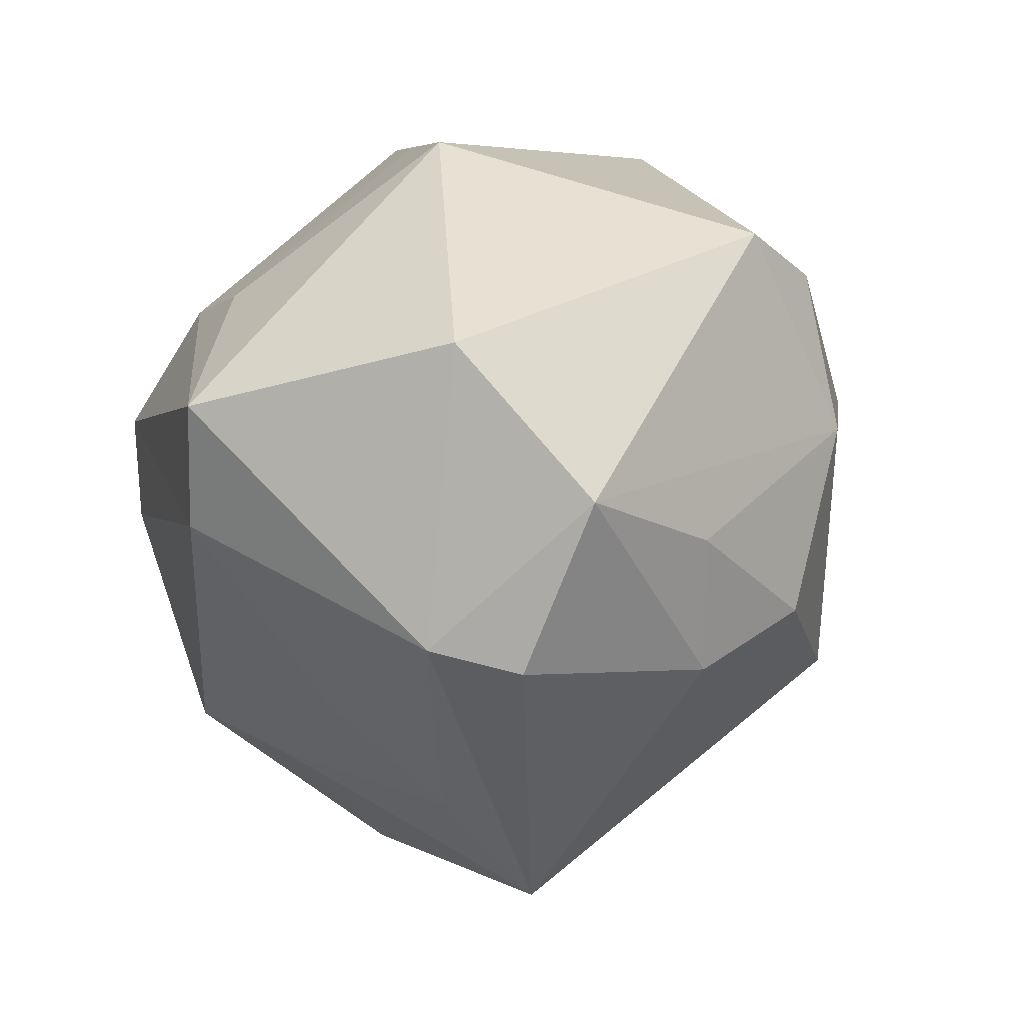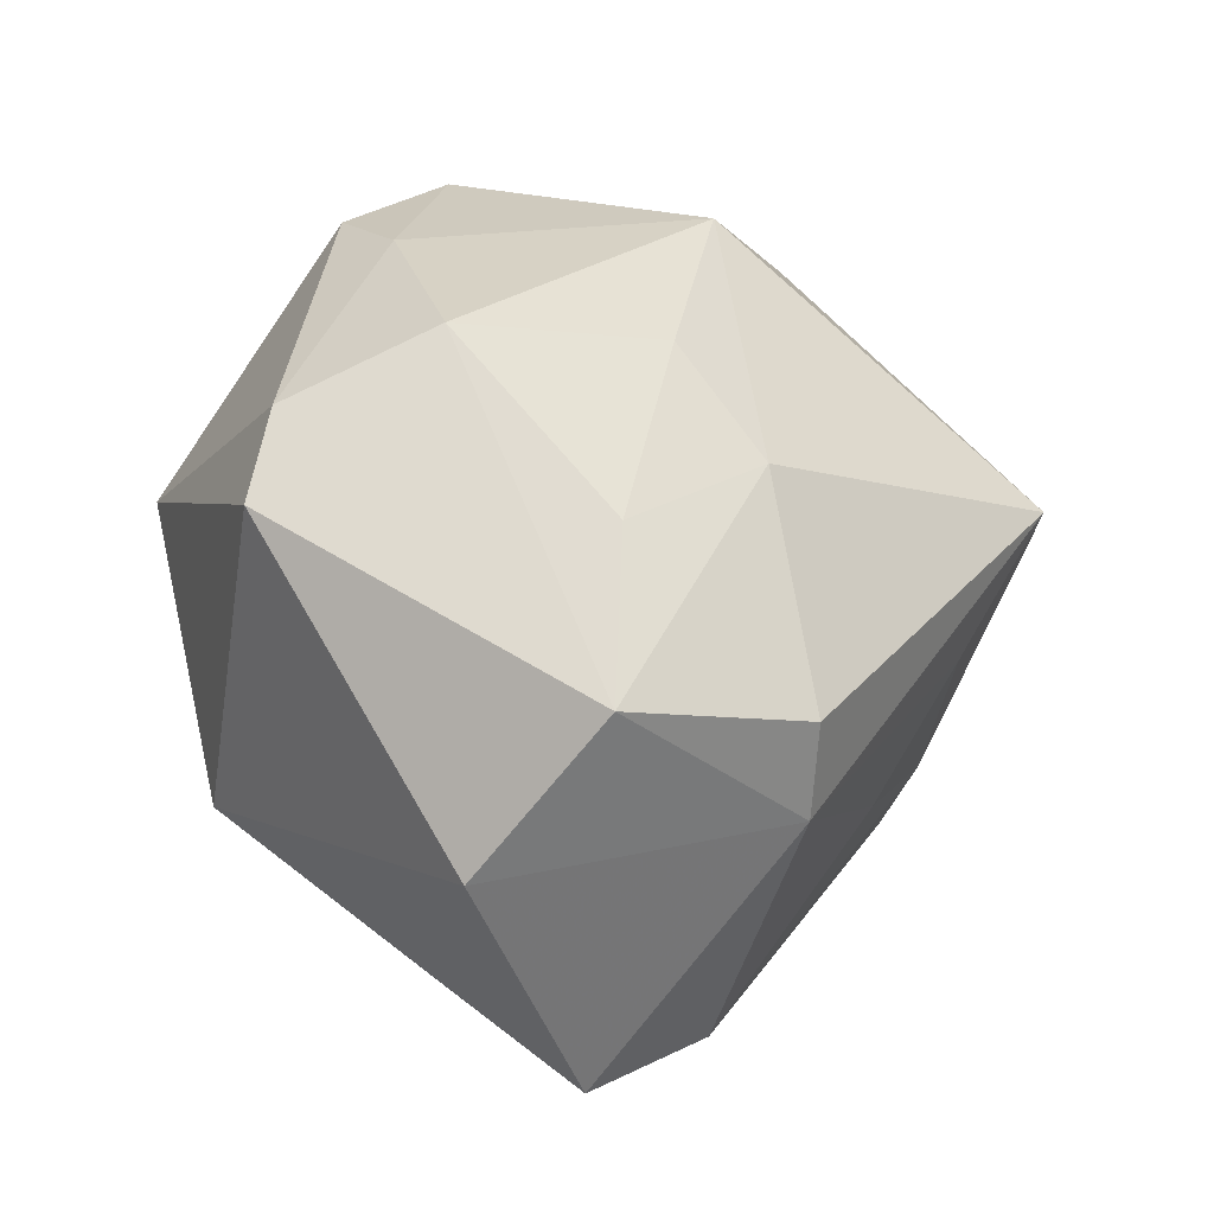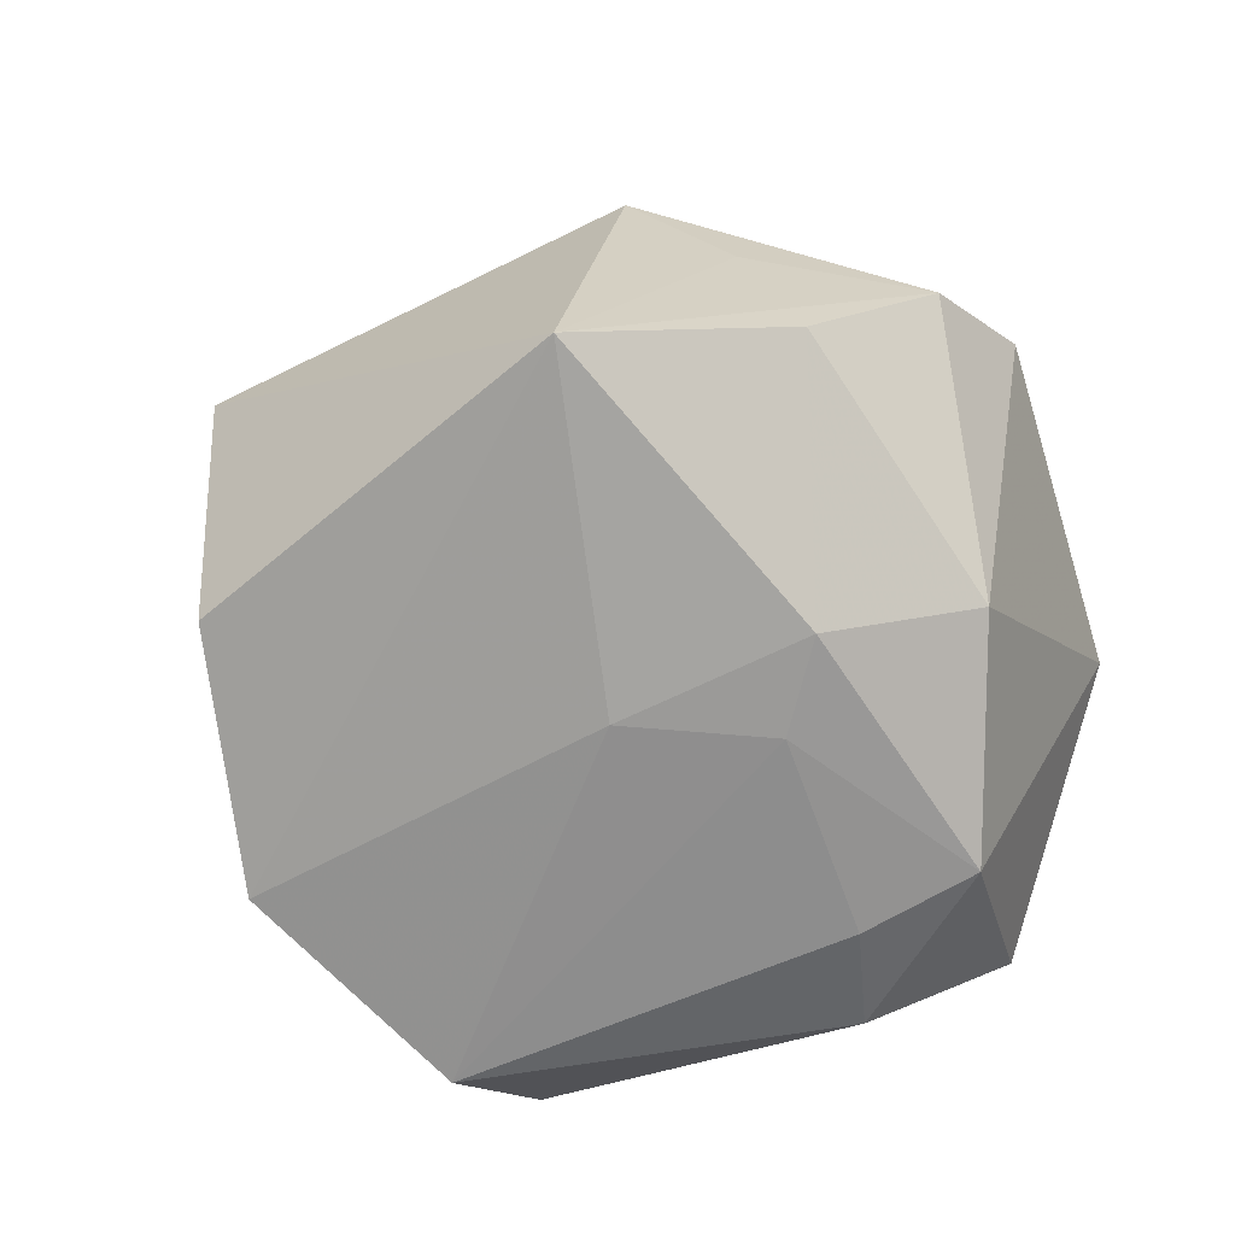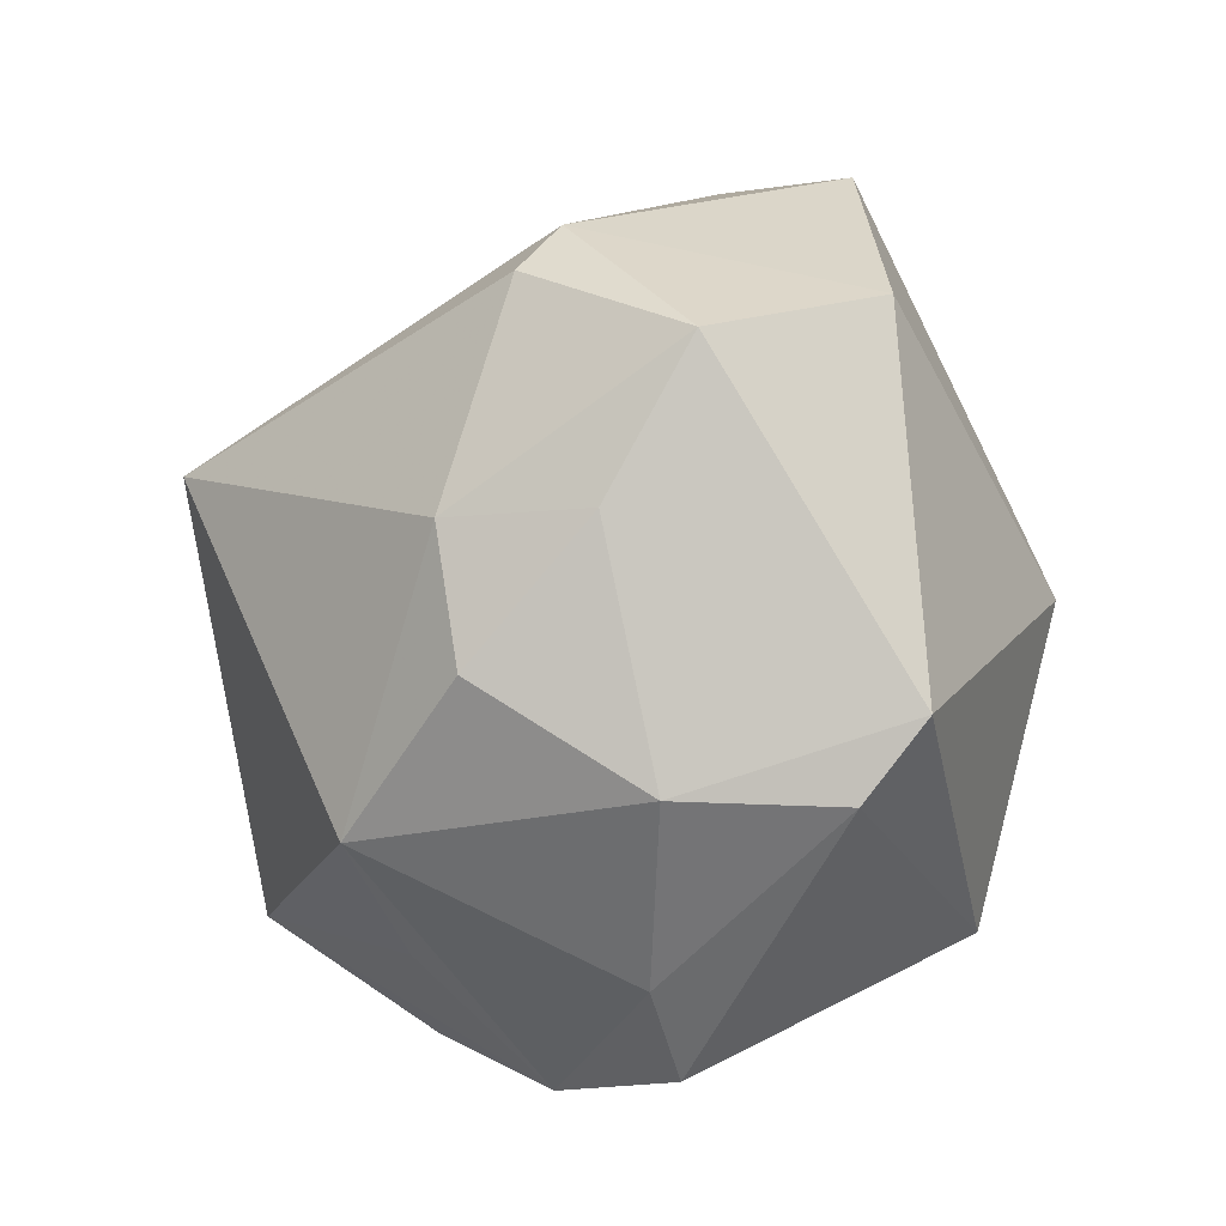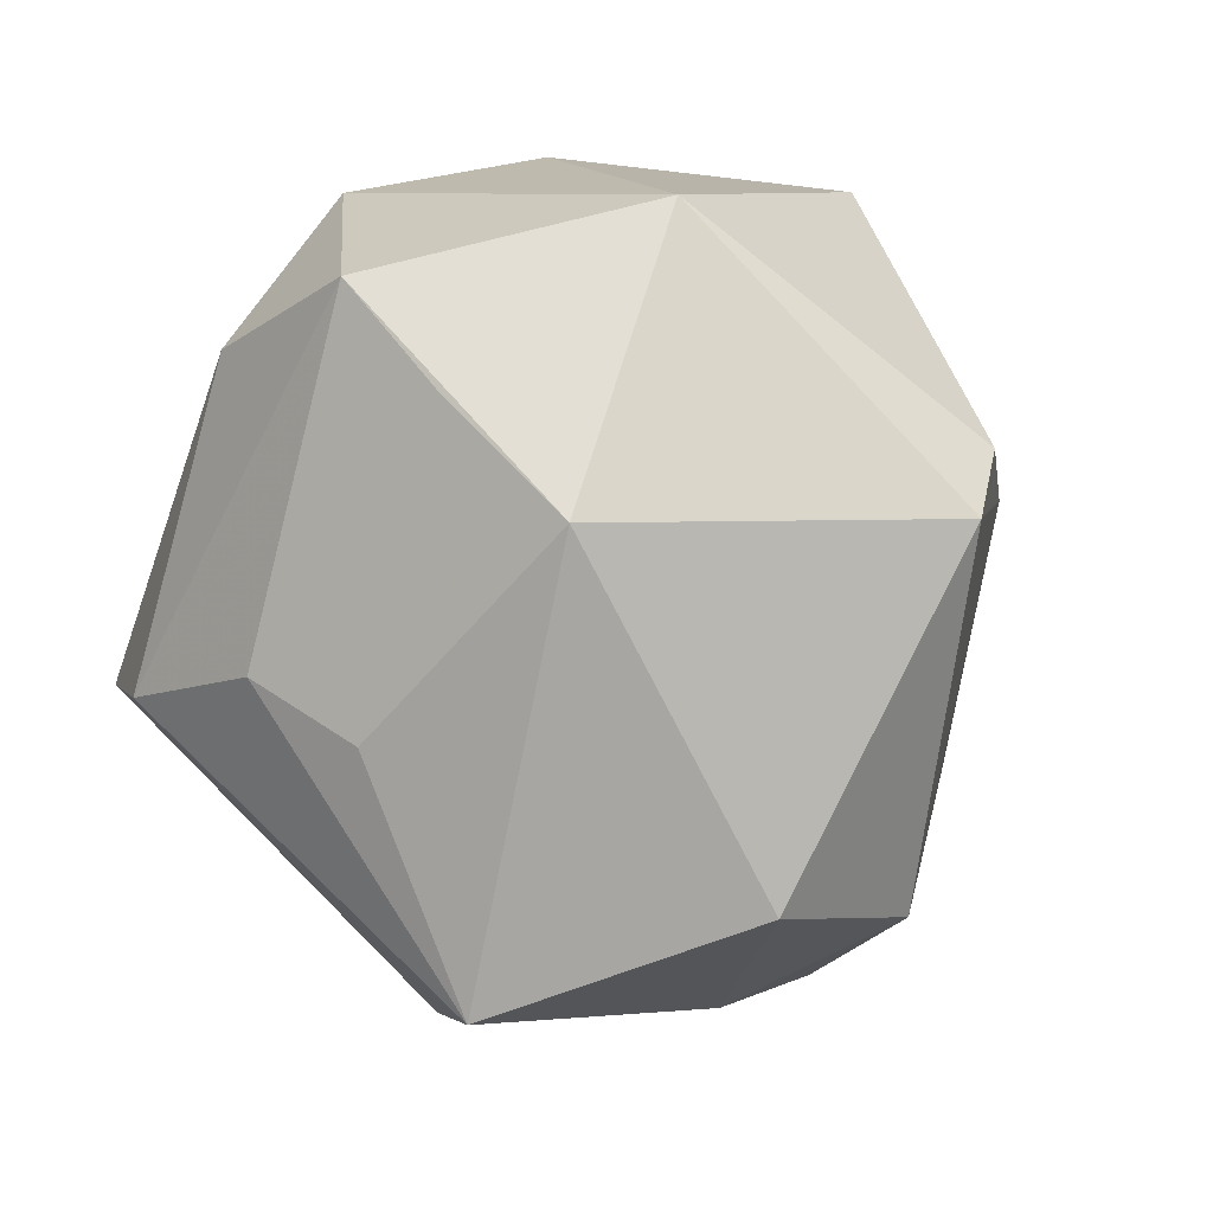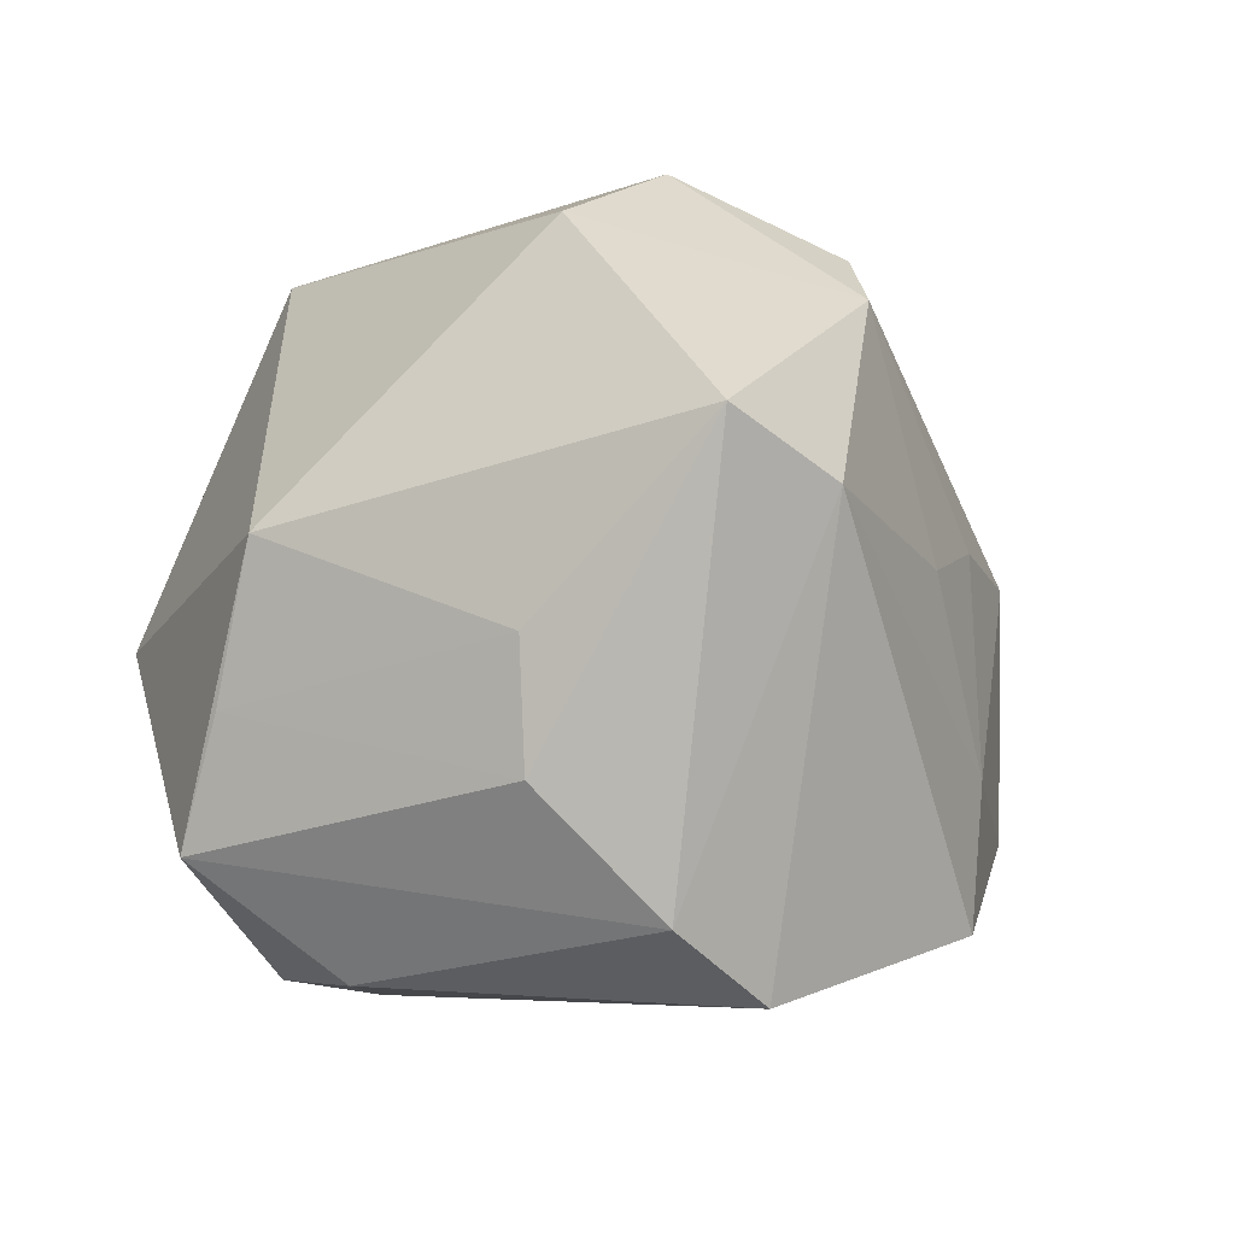
<metadata>
{"format":"obj","ext":"obj","renderer":"f3d","projection":"perspective","resolution":1024,"background":"white","views":[{"elev":3.1,"azim":-34.7,"up":"+Y"},{"elev":77.8,"azim":-102.8,"up":"+Z"},{"elev":-51.0,"azim":59.3,"up":"+Z"},{"elev":76.4,"azim":104.2,"up":"+Z"},{"elev":65.8,"azim":-64.0,"up":"+Y"},{"elev":-10.9,"azim":-116.0,"up":"+Z"}]}
</metadata>
<code>
v -0.05565 0.01114 0.01282
v 0.01262 -0.01248 -0.03485
v -0.05222 -0.003908 0.006635
v 0.003231 -0.02229 0.03958
v -0.006095 -0.05192 -0.02276
v 0.04364 0.0113 0.01958
v 0.05117 0.01688 0.008487
v -0.002066 -0.0557 0.00921
v 0.04196 -0.03635 -0.01817
v 0.05114 -0.01175 -0.01001
v 0.02645 0.007879 0.03865
v 0.01103 0.03289 0.03988
v -0.02796 -0.03381 -0.03596
v 0.01883 -0.01566 0.03915
v -0.004999 0.03035 -0.04199
v 0.03671 -0.02478 0.02347
v 0.05516 0.003289 0.002932
v -0.02085 -4.947e-05 0.04885
v -0.0006648 -0.005497 0.04485
v -0.03767 0.02534 -0.008417
v 0.0002519 0.04791 -0.02854
v -0.03799 0.008346 -0.03774
v 0.02187 0.02793 0.03744
v -0.01687 -0.04169 0.009833
v -0.03052 -0.02859 0.00408
v -0.03341 -0.005319 -0.04502
v 0.0187 0.02944 -0.03984
v 0.03221 0.0003737 -0.03248
v 0.03965 0.01746 -0.02519
v -0.02518 -0.021 0.04028
v -0.03516 0.02347 -0.02308
v 0.04495 -0.01568 0.00872
v -0.02424 -0.03795 -0.01825
v 0.006258 0.02221 -0.04205
v -0.01378 0.04585 0.004435
v -0.006802 0.04667 -0.01363
v -0.03413 -0.0182 0.03289
v -0.03339 0.01877 0.03789
v 0.02527 0.046 -0.002204
v 0.02124 0.00356 -0.03612
f 8 16 4
f 9 16 8
f 38 35 1
f 38 37 18
f 1 37 38
f 3 37 1
f 8 37 24
f 24 33 8
f 39 23 7
f 39 35 12
f 12 23 39
f 35 38 12
f 12 38 18
f 14 4 16
f 8 33 5
f 5 9 8
f 1 35 20
f 20 31 1
f 25 3 33
f 33 24 25
f 37 3 25
f 25 24 37
f 30 4 18
f 18 37 30
f 8 4 30
f 30 37 8
f 11 14 16
f 11 12 18
f 23 12 11
f 13 5 33
f 13 3 26
f 33 3 13
f 26 2 13
f 9 5 13
f 13 2 9
f 9 2 28
f 26 15 34
f 34 15 27
f 22 15 26
f 1 31 22
f 22 3 1
f 26 3 22
f 21 35 39
f 21 22 31
f 15 22 21
f 39 27 21
f 27 15 21
f 6 7 23
f 23 11 6
f 6 17 7
f 6 11 16
f 16 17 6
f 19 11 18
f 14 11 19
f 18 4 19
f 4 14 19
f 16 9 32
f 32 17 16
f 9 17 32
f 7 17 29
f 29 27 39
f 39 7 29
f 29 28 27
f 40 28 2
f 40 2 26
f 26 34 40
f 27 28 40
f 40 34 27
f 36 20 35
f 35 21 36
f 31 20 36
f 36 21 31
f 9 28 10
f 28 29 10
f 10 17 9
f 10 29 17

</code>
